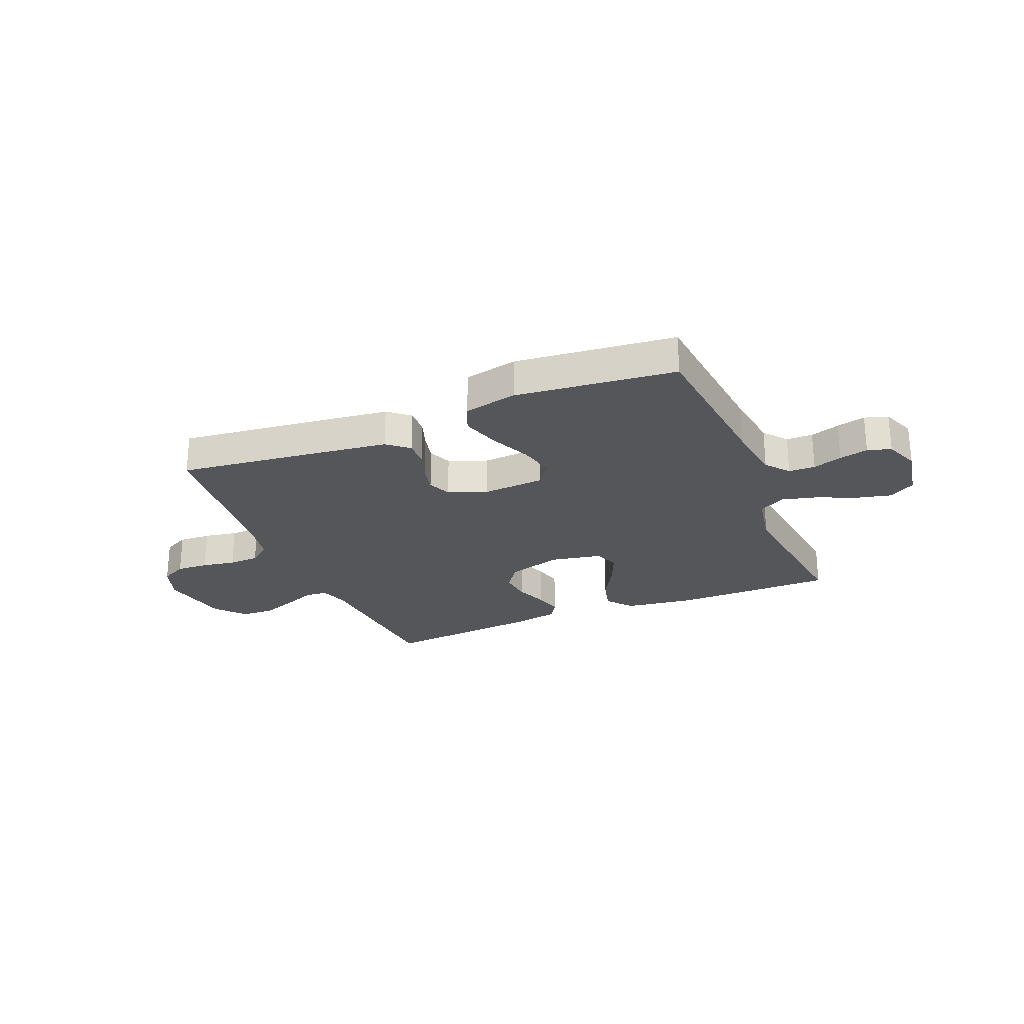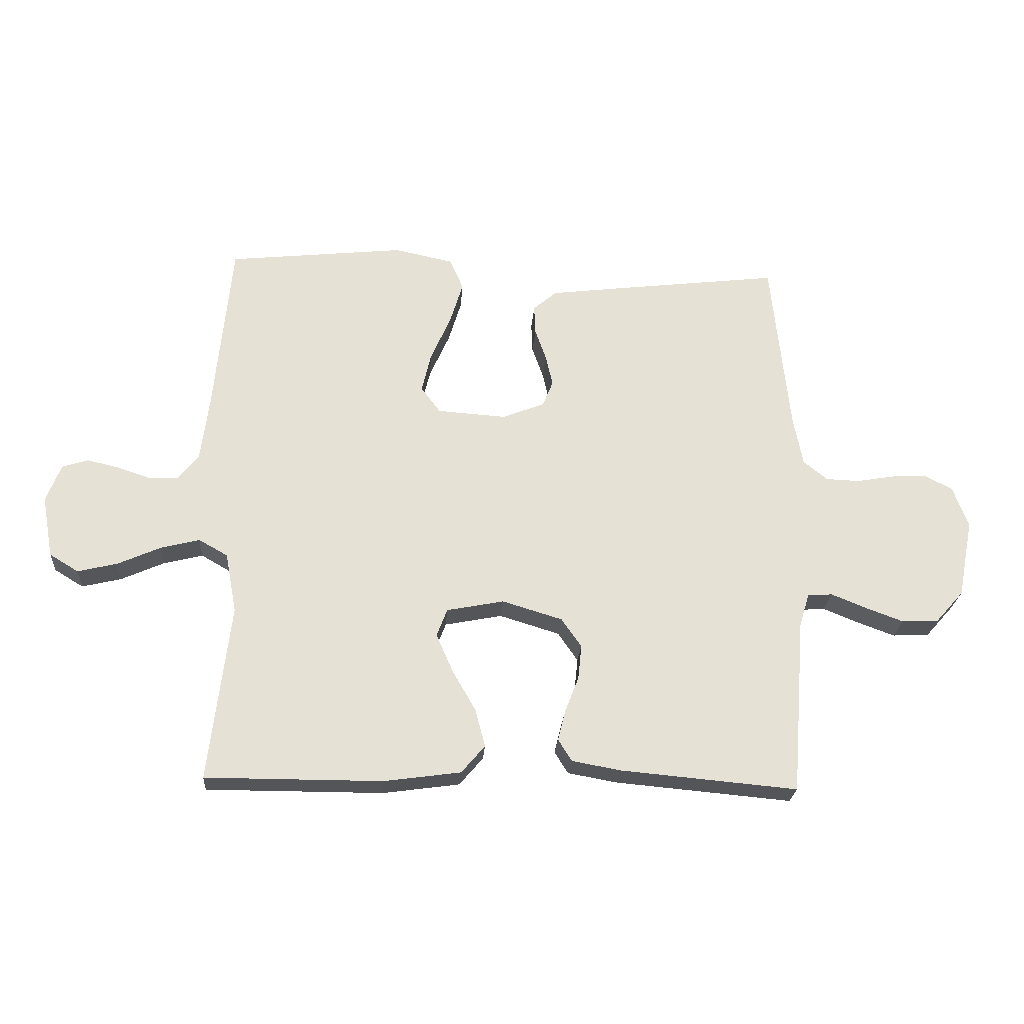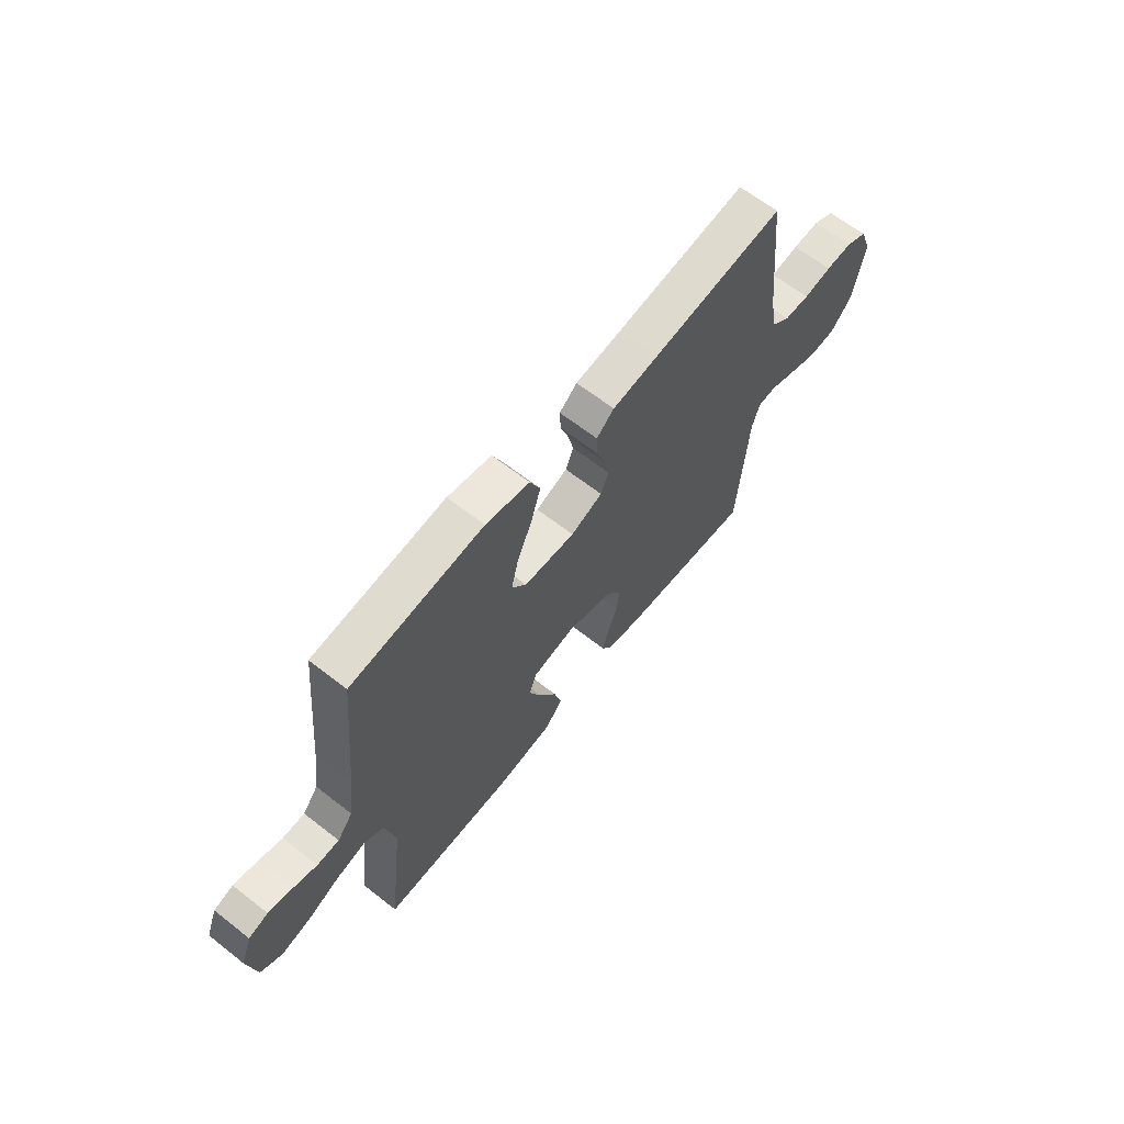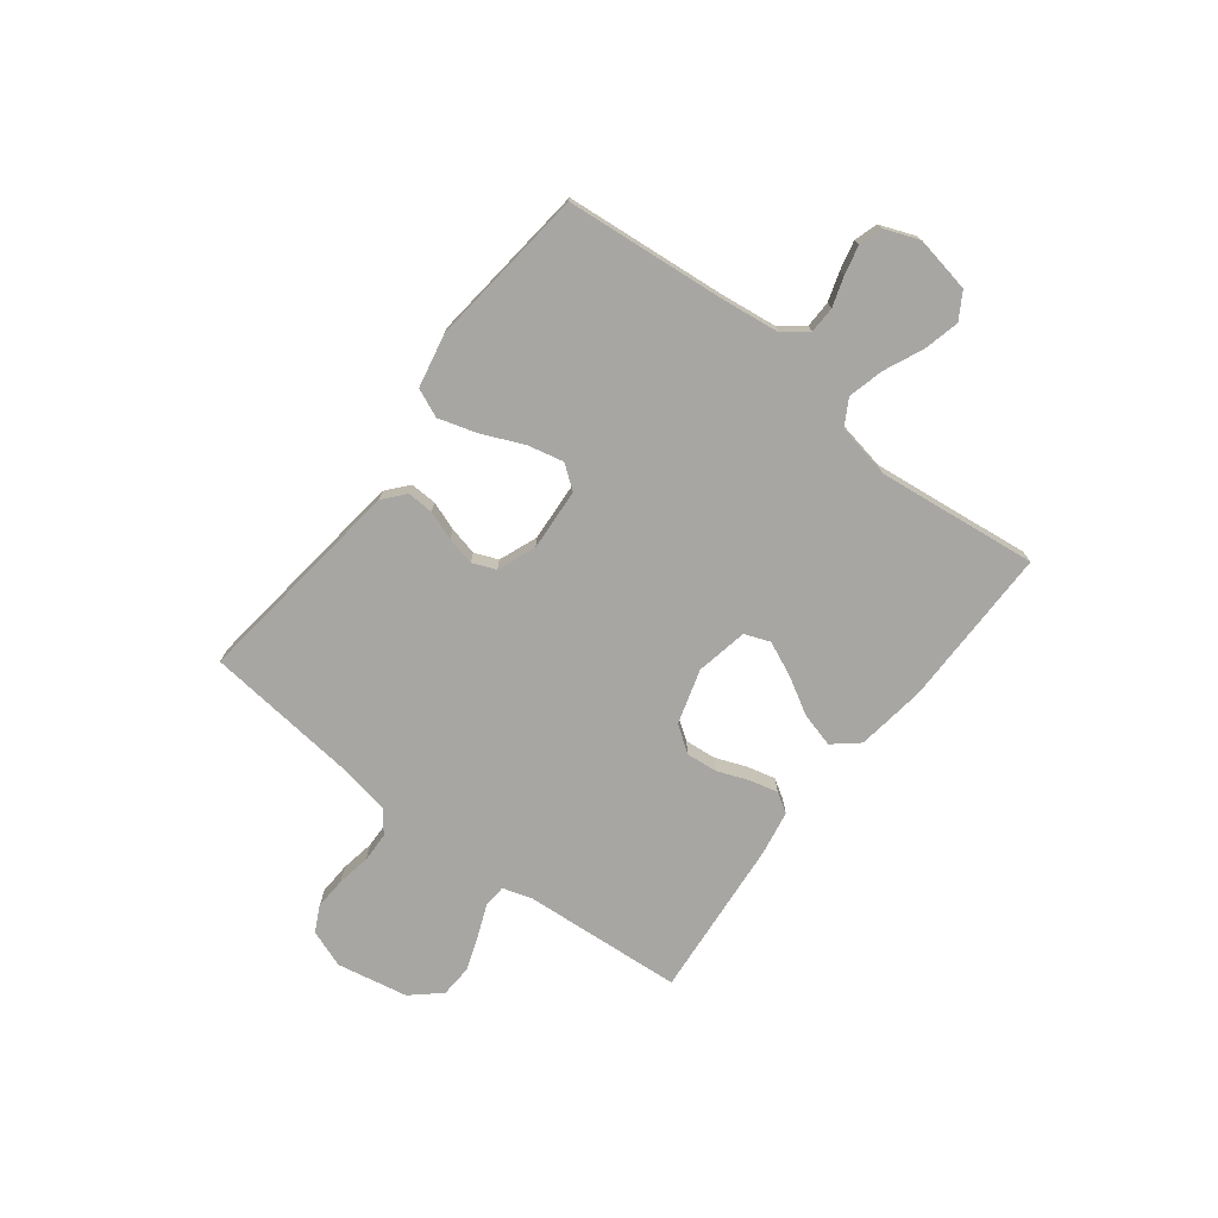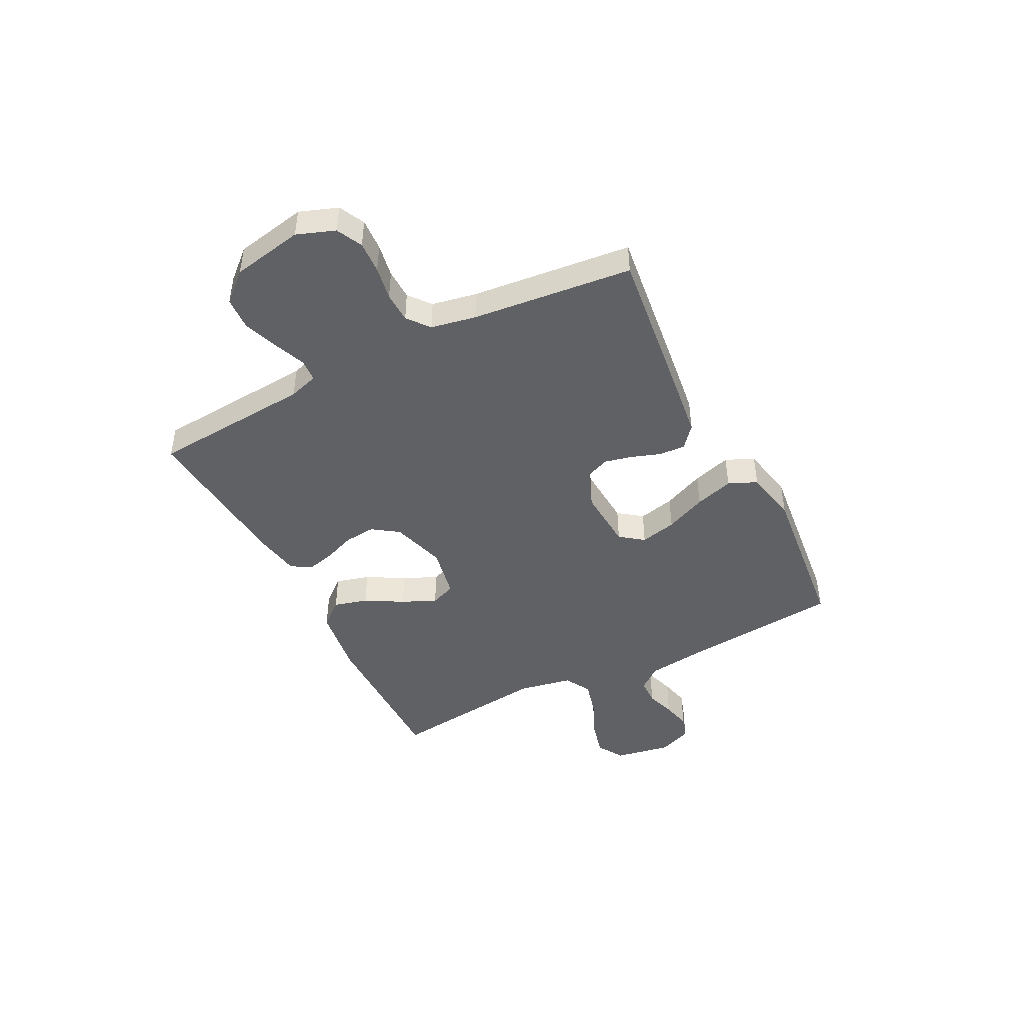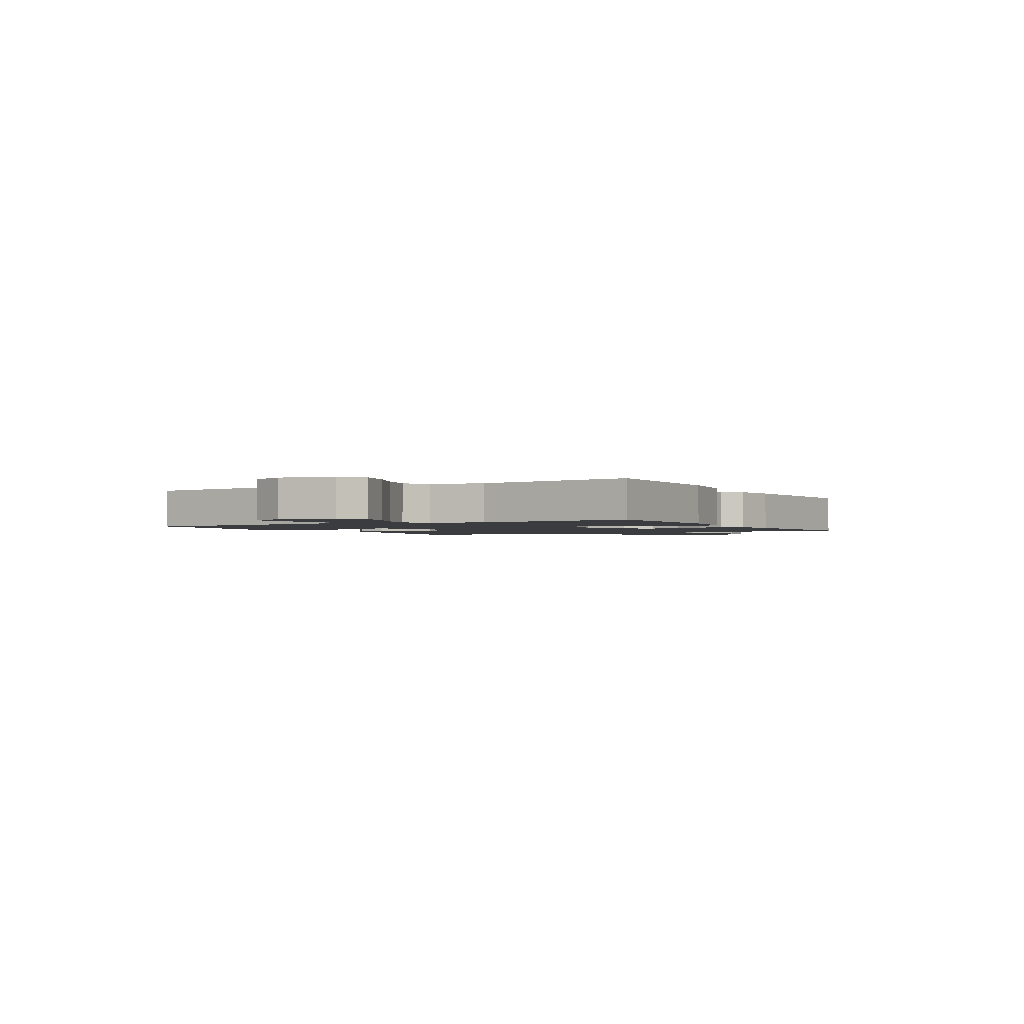
<metadata>
{"format":"obj","ext":"obj","renderer":"f3d","projection":"perspective","resolution":1024,"background":"white","views":[{"elev":-25.4,"azim":22.6,"up":"+Y"},{"elev":-24.1,"azim":176.1,"up":"+Z"},{"elev":64.1,"azim":128.3,"up":"+Z"},{"elev":-74.1,"azim":52.3,"up":"+Y"},{"elev":-45.5,"azim":-63.1,"up":"+Y"},{"elev":-1.8,"azim":119.5,"up":"+Y"}]}
</metadata>
<code>
v -0.5 0.07 0.5
v -0.2 0.07 0.464
v -0.097 0.07 0.451
v -0.057 0.07 0.417
v -0.059 0.07 0.368
v -0.078 0.07 0.314
v -0.09 0.07 0.261
v -0.072 0.07 0.217
v 0 0.07 0.189
v 0.116 0.07 0.197
v 0.149 0.07 0.241
v 0.133 0.07 0.309
v 0.099 0.07 0.386
v 0.077 0.07 0.458
v 0.1 0.07 0.511
v 0.2 0.07 0.532
v 0.5 0.07 0.5
v 0.529 0.07 0.2
v 0.543 0.07 0.092
v 0.578 0.07 0.048
v 0.628 0.07 0.047
v 0.683 0.07 0.065
v 0.737 0.07 0.078
v 0.781 0.07 0.064
v 0.806 0.07 0
v 0.787 0.07 -0.105
v 0.738 0.07 -0.135
v 0.671 0.07 -0.119
v 0.599 0.07 -0.087
v 0.532 0.07 -0.07
v 0.483 0.07 -0.098
v 0.464 0.07 -0.2
v 0.5 0.07 -0.5
v 0.2 0.07 -0.5
v 0.07 0.07 -0.482
v 0.03 0.07 -0.435
v 0.047 0.07 -0.371
v 0.087 0.07 -0.301
v 0.115 0.07 -0.237
v 0.097 0.07 -0.19
v 0 0.07 -0.171
v -0.102 0.07 -0.202
v -0.136 0.07 -0.251
v -0.13 0.07 -0.31
v -0.107 0.07 -0.369
v -0.094 0.07 -0.421
v -0.117 0.07 -0.458
v -0.2 0.07 -0.473
v -0.5 0.07 -0.5
v -0.523 0.07 -0.2
v -0.54 0.07 -0.145
v -0.582 0.07 -0.142
v -0.641 0.07 -0.166
v -0.706 0.07 -0.19
v -0.768 0.07 -0.187
v -0.816 0.07 -0.133
v -0.842 0.07 0
v -0.816 0.07 0.071
v -0.768 0.07 0.095
v -0.708 0.07 0.092
v -0.645 0.07 0.081
v -0.588 0.07 0.083
v -0.547 0.07 0.116
v -0.531 0.07 0.2
v -0.5 0 0.5
v -0.2 0 0.464
v -0.097 0 0.451
v -0.057 0 0.417
v -0.059 0 0.368
v -0.078 0 0.314
v -0.09 0 0.261
v -0.072 0 0.217
v 0 0 0.189
v 0.116 0 0.197
v 0.149 0 0.241
v 0.133 0 0.309
v 0.099 0 0.386
v 0.077 0 0.458
v 0.1 0 0.511
v 0.2 0 0.532
v 0.5 0 0.5
v 0.529 0 0.2
v 0.543 0 0.092
v 0.578 0 0.048
v 0.628 0 0.047
v 0.683 0 0.065
v 0.737 0 0.078
v 0.781 0 0.064
v 0.806 0 0
v 0.787 0 -0.105
v 0.738 0 -0.135
v 0.671 0 -0.119
v 0.599 0 -0.087
v 0.532 0 -0.07
v 0.483 0 -0.098
v 0.464 0 -0.2
v 0.5 0 -0.5
v 0.2 0 -0.5
v 0.07 0 -0.482
v 0.03 0 -0.435
v 0.047 0 -0.371
v 0.087 0 -0.301
v 0.115 0 -0.237
v 0.097 0 -0.19
v 0 0 -0.171
v -0.102 0 -0.202
v -0.136 0 -0.251
v -0.13 0 -0.31
v -0.107 0 -0.369
v -0.094 0 -0.421
v -0.117 0 -0.458
v -0.2 0 -0.473
v -0.5 0 -0.5
v -0.523 0 -0.2
v -0.54 0 -0.145
v -0.582 0 -0.142
v -0.641 0 -0.166
v -0.706 0 -0.19
v -0.768 0 -0.187
v -0.816 0 -0.133
v -0.842 0 0
v -0.816 0 0.071
v -0.768 0 0.095
v -0.708 0 0.092
v -0.645 0 0.081
v -0.588 0 0.083
v -0.547 0 0.116
v -0.531 0 0.2
f 58 59 60 61
f 58 61 62
f 57 58 62
f 56 57 62
f 55 56 62 63
f 52 53 54 55
f 47 48 49 50
f 47 50 51
f 44 45 46 47
f 43 44 47 51
f 42 43 51
f 41 42 51
f 35 36 37 38
f 35 38 39
f 32 33 34 35
f 31 32 35 39
f 30 31 39 40
f 26 27 28 29
f 26 29 30
f 25 26 30
f 24 25 30
f 21 22 23 24
f 21 24 30 40
f 15 16 17 18
f 15 18 19
f 12 13 14 15
f 11 12 15 19
f 10 11 19 20
f 3 4 5 6
f 3 6 7
f 64 1 2 3
f 63 64 3 7
f 52 55 63 7
f 41 51 52 7
f 20 21 40 41
f 9 10 20 41
f 8 9 41
f 7 8 41
f 125 124 123 122
f 126 125 122
f 126 122 121
f 126 121 120
f 127 126 120 119
f 119 118 117 116
f 114 113 112 111
f 115 114 111
f 111 110 109 108
f 115 111 108 107
f 115 107 106
f 115 106 105
f 102 101 100 99
f 103 102 99
f 99 98 97 96
f 103 99 96 95
f 104 103 95 94
f 93 92 91 90
f 94 93 90
f 94 90 89
f 94 89 88
f 88 87 86 85
f 104 94 88 85
f 82 81 80 79
f 83 82 79
f 79 78 77 76
f 83 79 76 75
f 84 83 75 74
f 70 69 68 67
f 71 70 67
f 67 66 65 128
f 71 67 128 127
f 71 127 119 116
f 71 116 115 105
f 105 104 85 84
f 105 84 74 73
f 105 73 72
f 105 72 71
f 1 65 66 2
f 2 66 67 3
f 3 67 68 4
f 4 68 69 5
f 5 69 70 6
f 6 70 71 7
f 7 71 72 8
f 8 72 73 9
f 9 73 74 10
f 10 74 75 11
f 11 75 76 12
f 12 76 77 13
f 13 77 78 14
f 14 78 79 15
f 15 79 80 16
f 16 80 81 17
f 17 81 82 18
f 18 82 83 19
f 19 83 84 20
f 20 84 85 21
f 21 85 86 22
f 22 86 87 23
f 23 87 88 24
f 24 88 89 25
f 25 89 90 26
f 26 90 91 27
f 27 91 92 28
f 28 92 93 29
f 29 93 94 30
f 30 94 95 31
f 31 95 96 32
f 32 96 97 33
f 33 97 98 34
f 34 98 99 35
f 35 99 100 36
f 36 100 101 37
f 37 101 102 38
f 38 102 103 39
f 39 103 104 40
f 40 104 105 41
f 41 105 106 42
f 42 106 107 43
f 43 107 108 44
f 44 108 109 45
f 45 109 110 46
f 46 110 111 47
f 47 111 112 48
f 48 112 113 49
f 49 113 114 50
f 50 114 115 51
f 51 115 116 52
f 52 116 117 53
f 53 117 118 54
f 54 118 119 55
f 55 119 120 56
f 56 120 121 57
f 57 121 122 58
f 58 122 123 59
f 59 123 124 60
f 60 124 125 61
f 61 125 126 62
f 62 126 127 63
f 63 127 128 64
f 64 128 65 1

</code>
